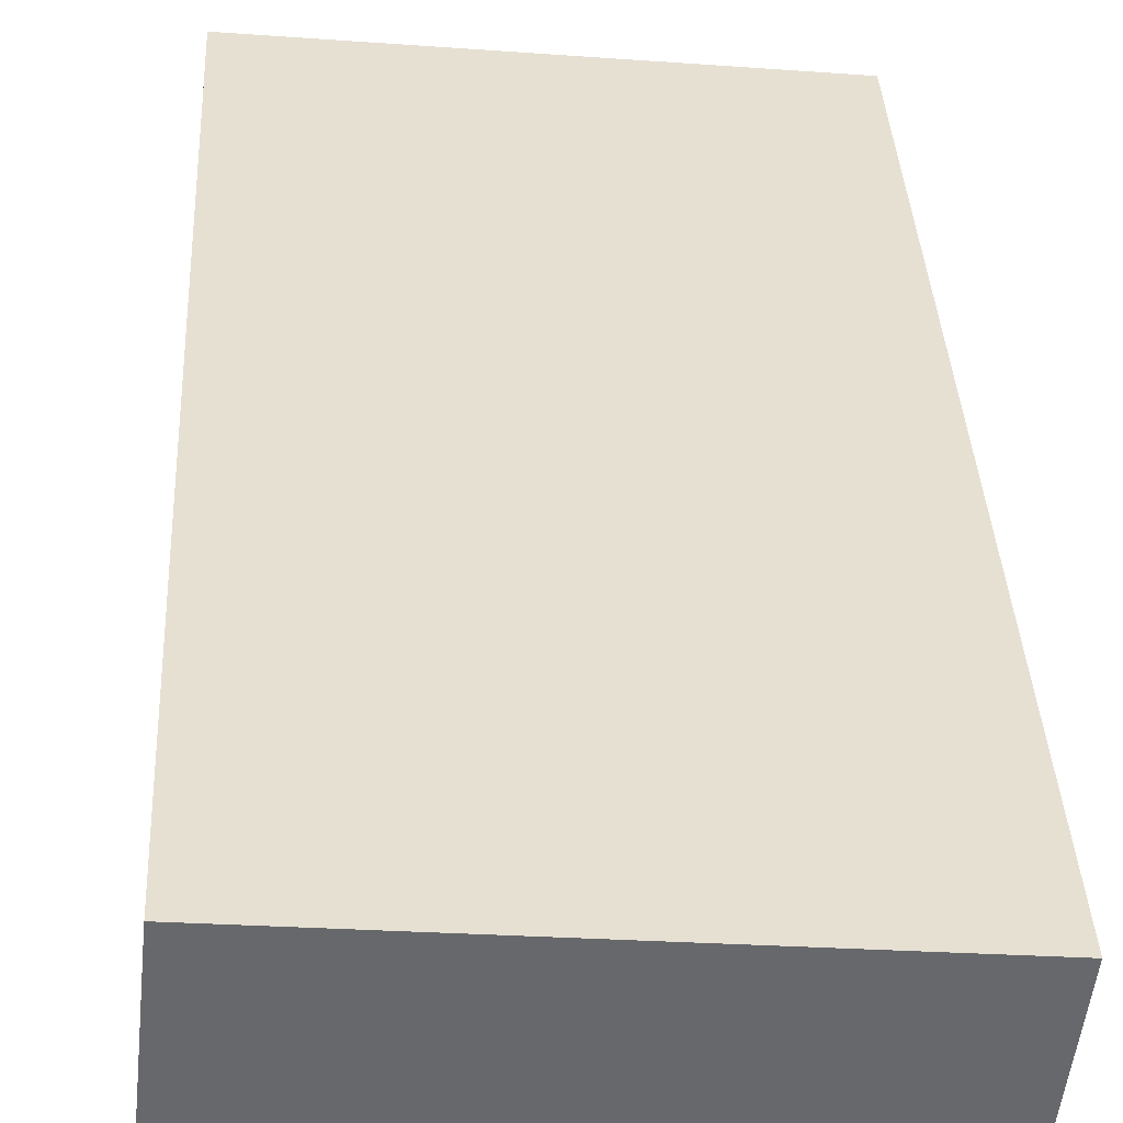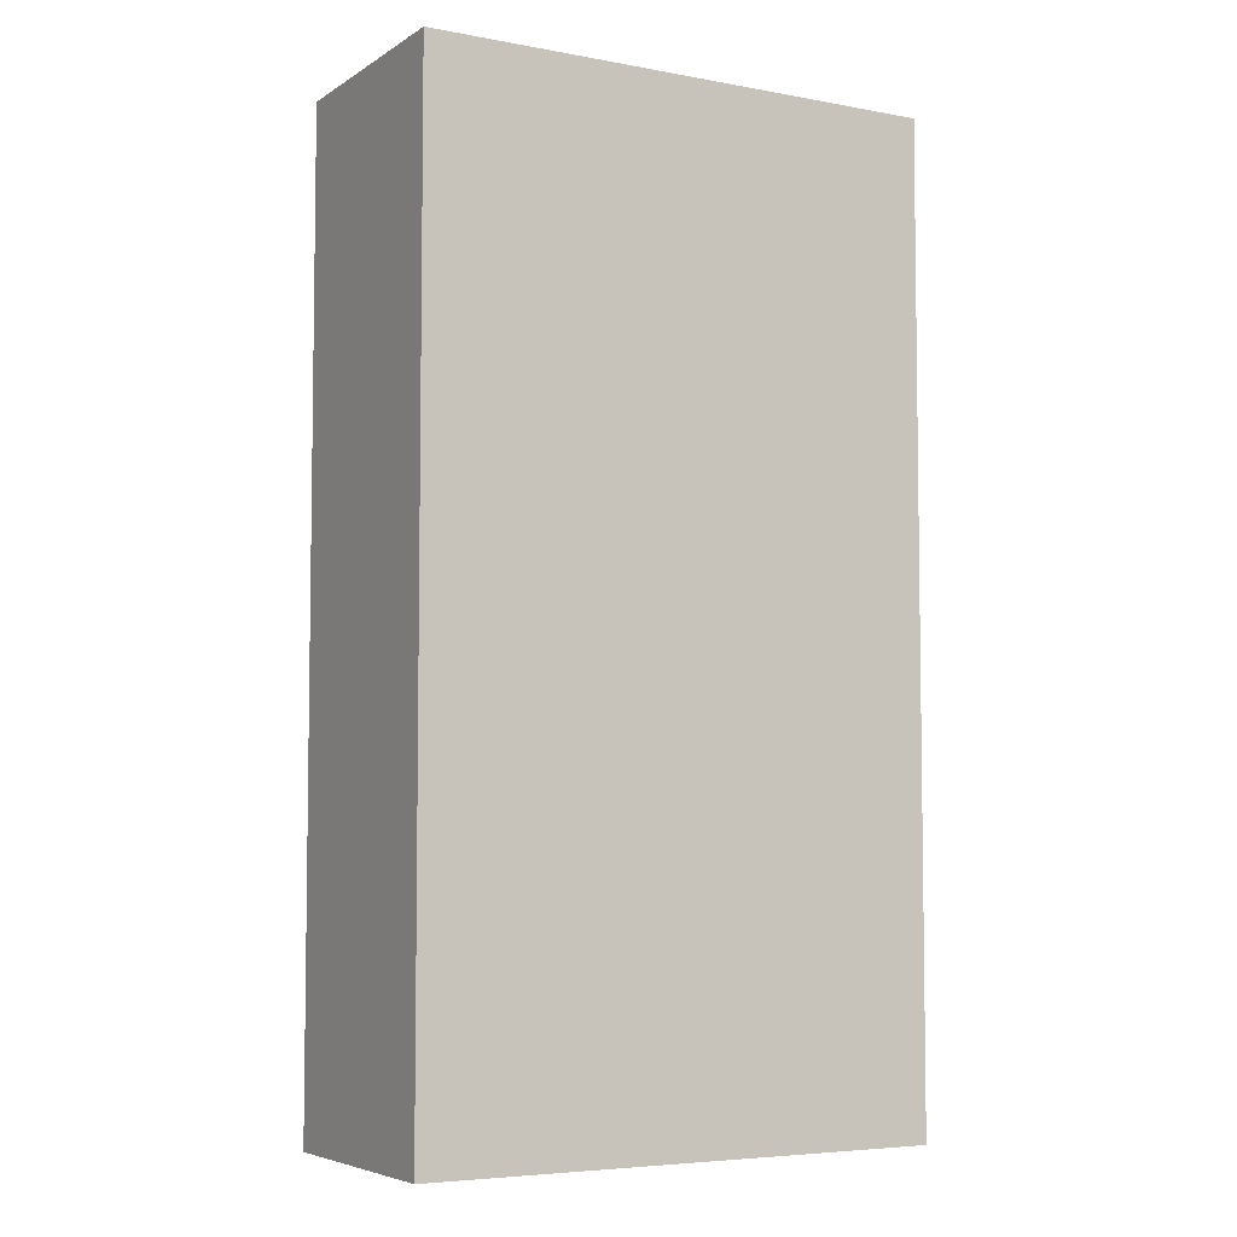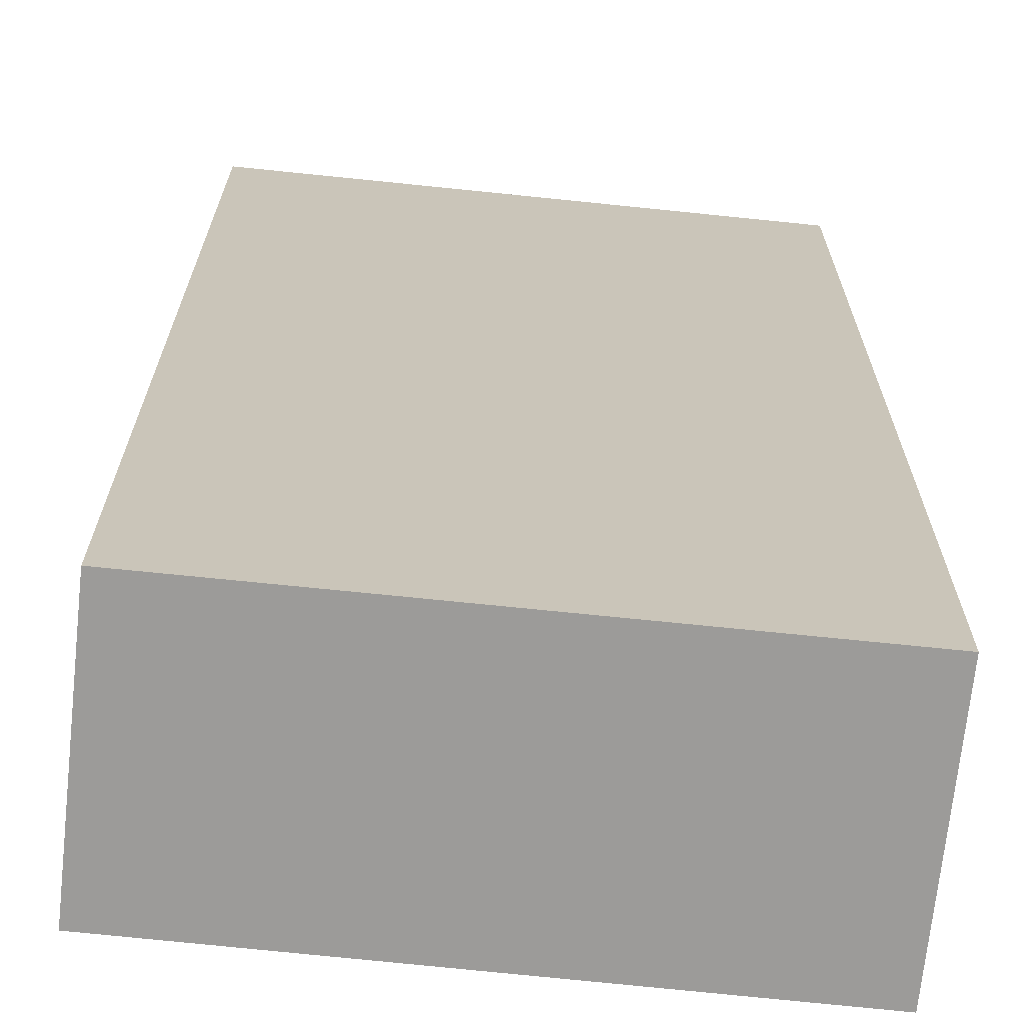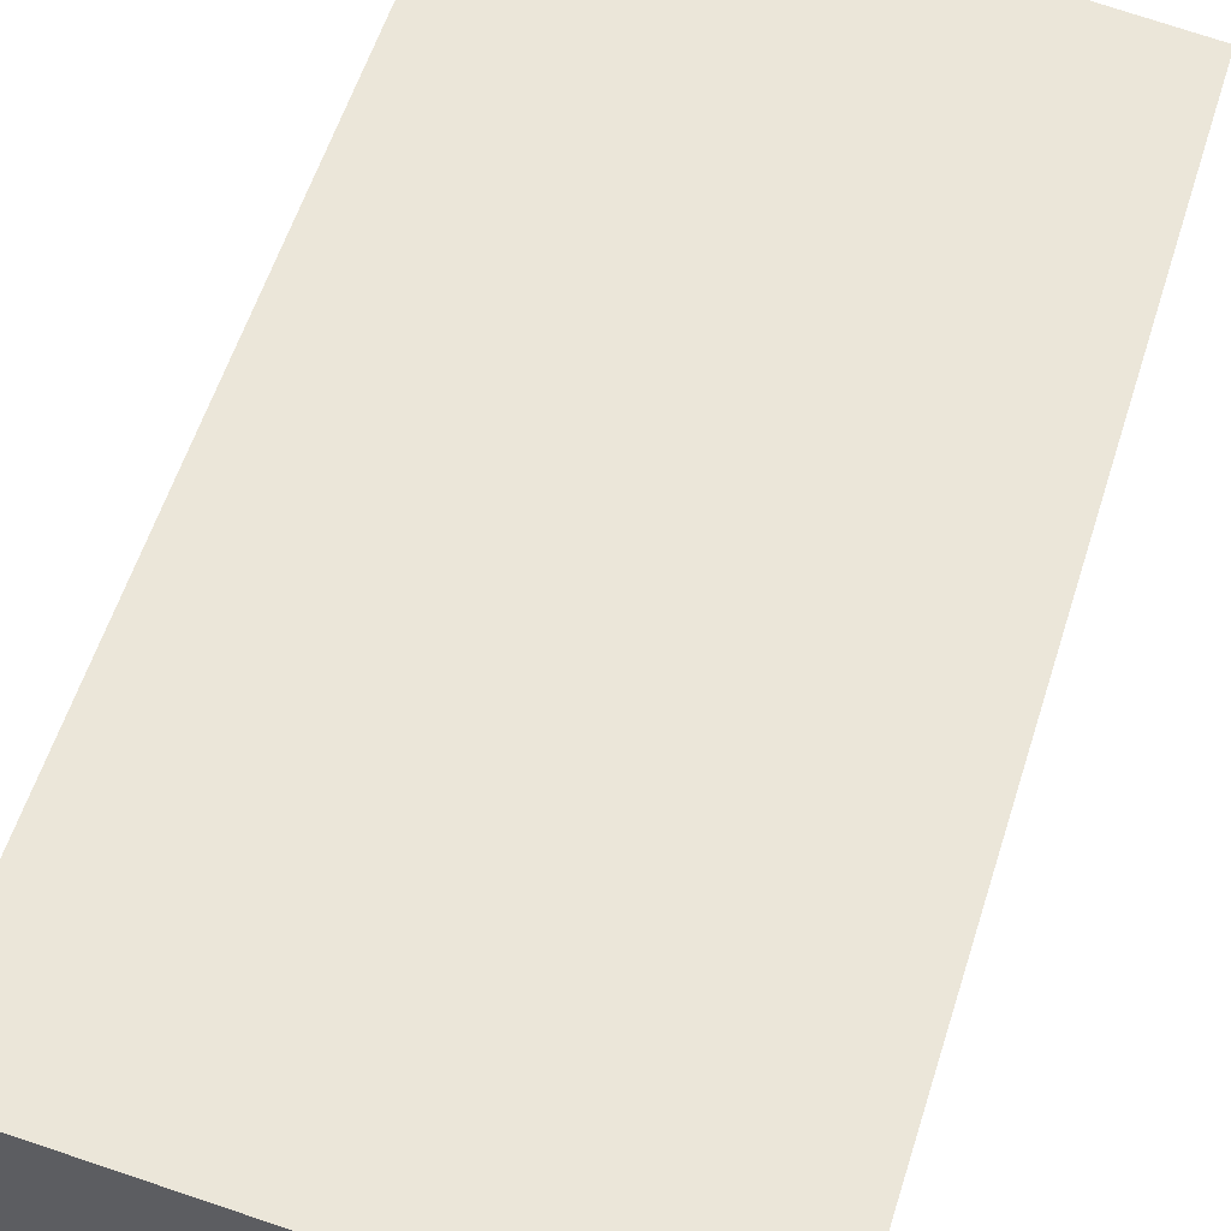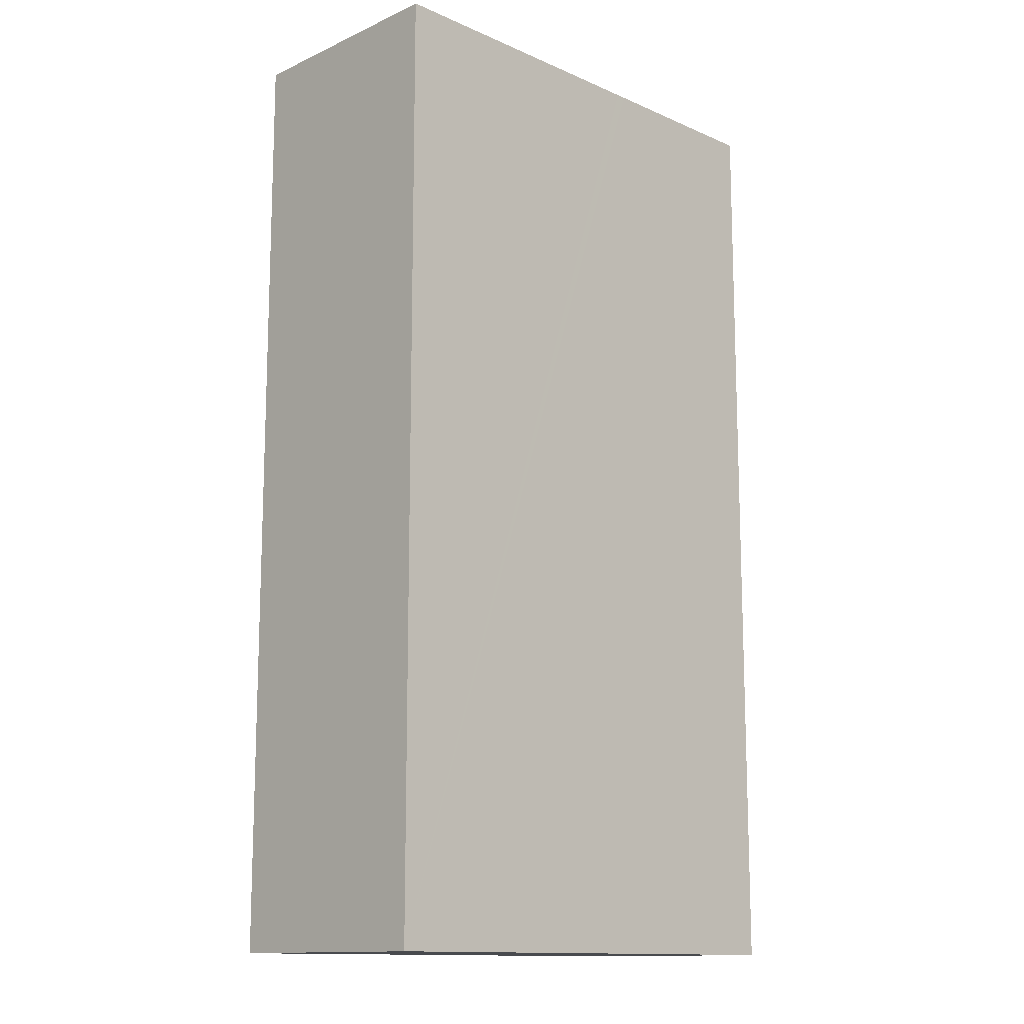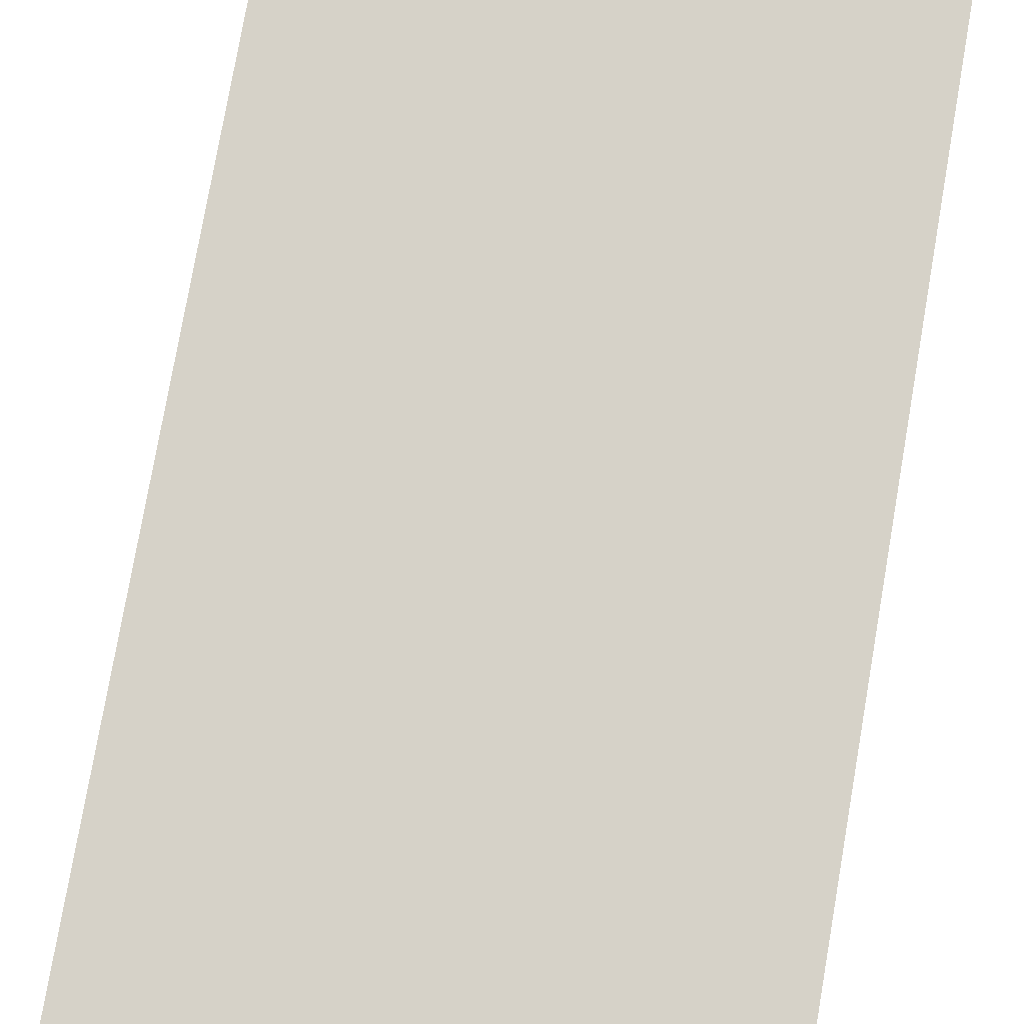
<metadata>
{"format":"obj","ext":"obj","renderer":"f3d","projection":"perspective","resolution":1024,"background":"white","views":[{"elev":37.8,"azim":177.1,"up":"+Z"},{"elev":-5.5,"azim":-35.7,"up":"+Y"},{"elev":20.1,"azim":-179.9,"up":"+Z"},{"elev":57.6,"azim":-162.6,"up":"+Z"},{"elev":-13.2,"azim":-50.6,"up":"+Y"},{"elev":78.4,"azim":-170.1,"up":"+Z"}]}
</metadata>
<code>
v  0.314 19.4 -2.943
v  10.82 19.4 -3.619
v  0.504 19.4 -4.724
v  0 19.4 1.188e-15
v  3.622 19.4 0.373
v  6.26 19.4 0.645
v  6.458 19.4 0.666
v  10.6 19.4 -1.629
v  10.32 19.4 1.063
v  10.62 19.4 -1.802
v  10.37 19.4 0.597
v  10.32 -6.509e-17 1.063
v  10.37 -3.656e-17 0.597
v  10.82 2.216e-16 -3.619
v  10.62 1.103e-16 -1.802
v  10.6 9.975e-17 -1.629
v  0.504 2.893e-16 -4.724
v  0 0 0
v  0.314 1.802e-16 -2.943
v  6.458 -4.078e-17 0.666
v  3.622 -2.284e-17 0.373
v  6.26 -3.949e-17 0.645
g defaultobject
f 1 2 3
f 2 1 4
f 2 4 5
f 2 5 6
f 2 6 7
f 2 7 8
f 8 7 9
f 2 8 10
f 8 9 11
f 12 11 9
f 11 12 8
f 8 12 10
f 10 12 2
f 2 12 13
f 2 13 14
f 14 13 15
f 15 13 16
f 14 3 2
f 3 14 17
f 17 1 3
f 1 17 4
f 4 17 18
f 18 17 19
f 18 5 4
f 5 18 6
f 6 18 7
f 7 18 9
f 9 18 20
f 9 20 12
f 20 18 21
f 20 21 22
f 14 19 17
f 19 14 18
f 18 14 21
f 21 14 22
f 22 14 20
f 20 14 16
f 20 16 12
f 16 14 15
f 12 16 13

</code>
